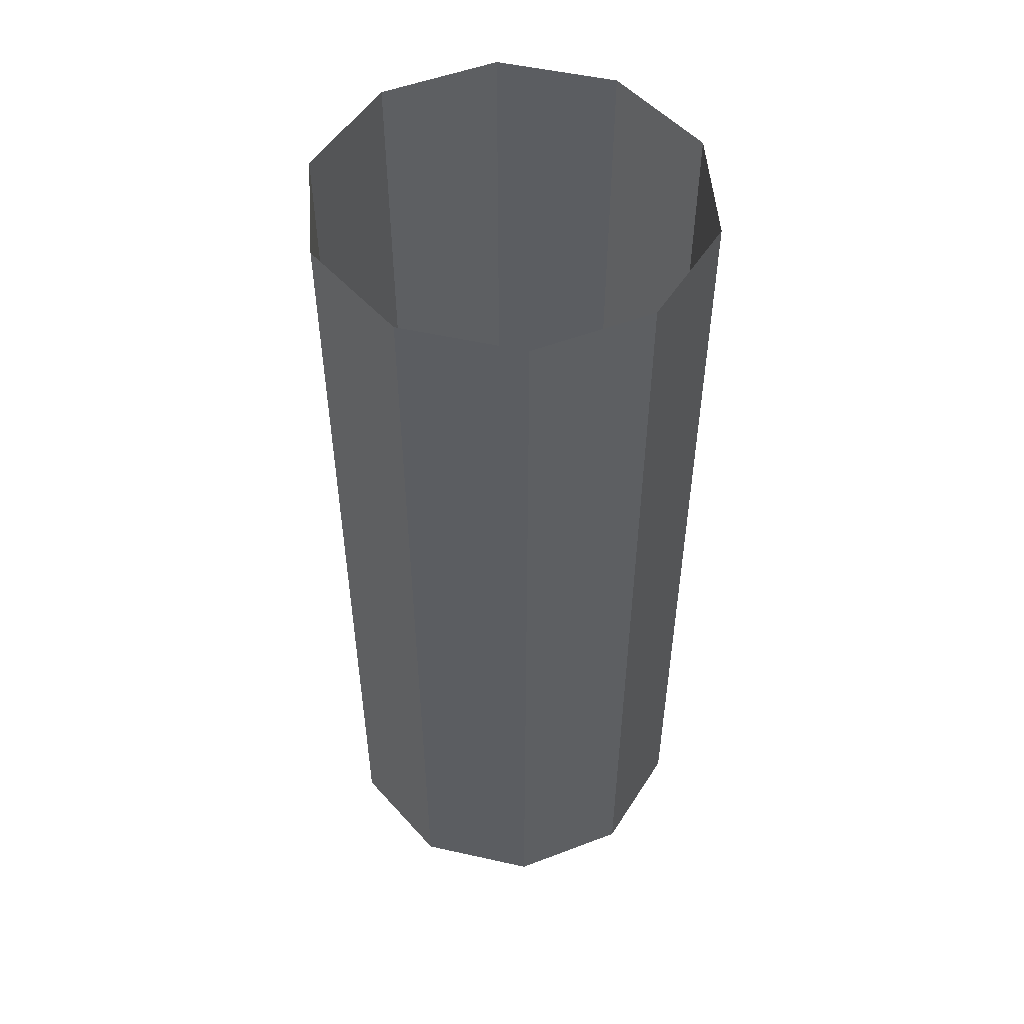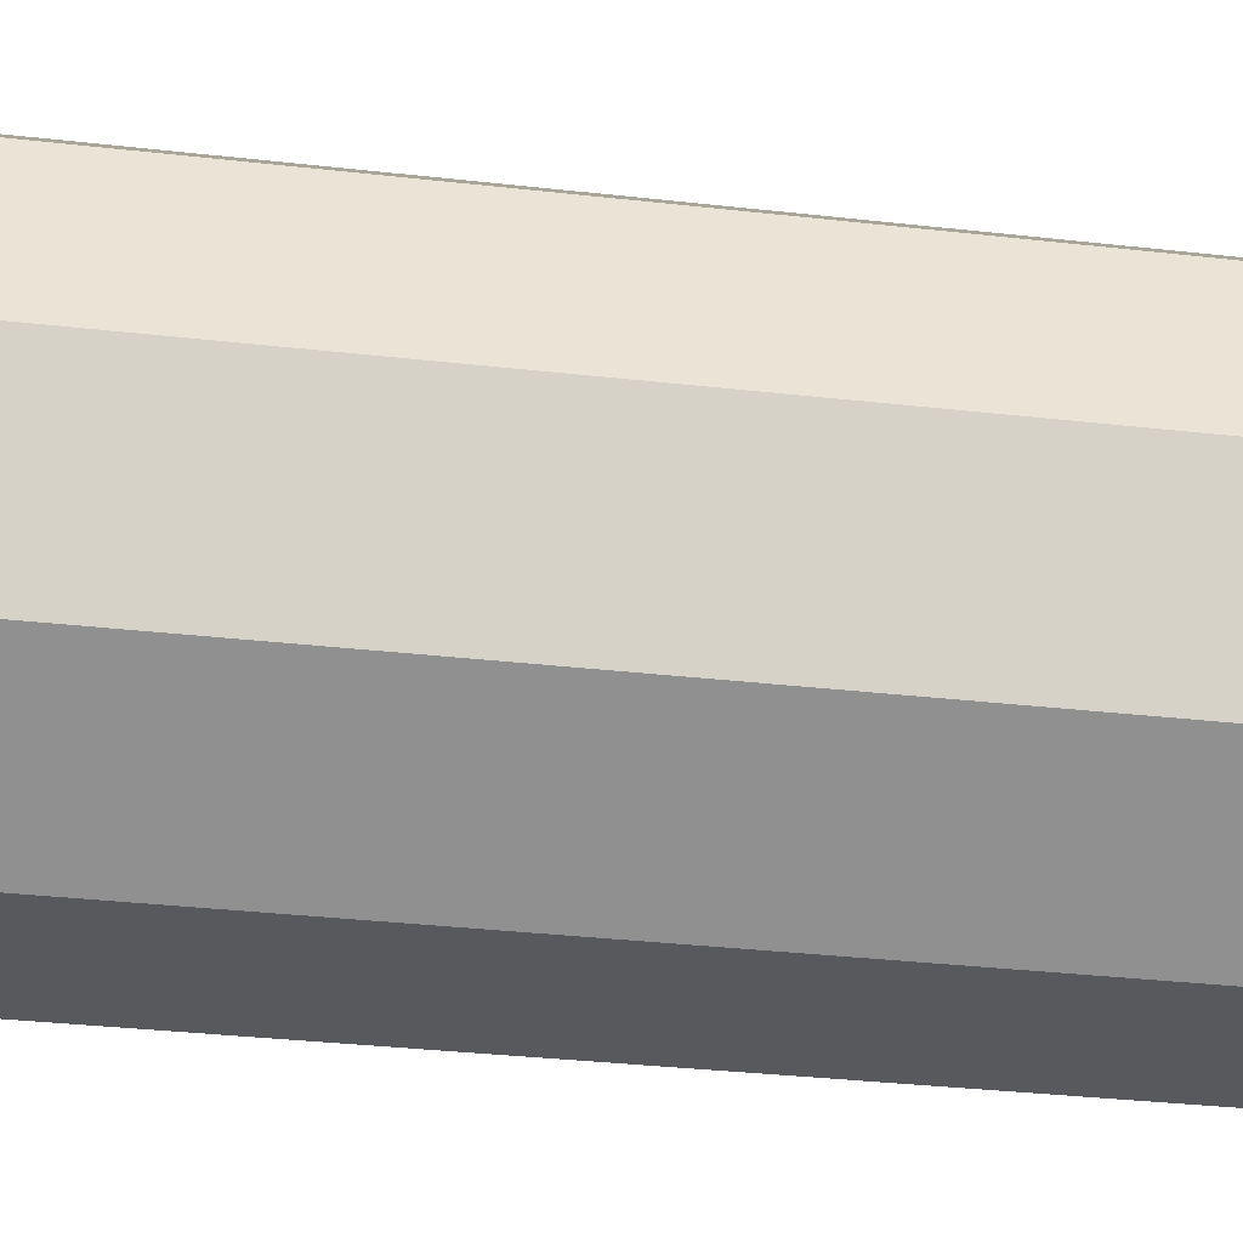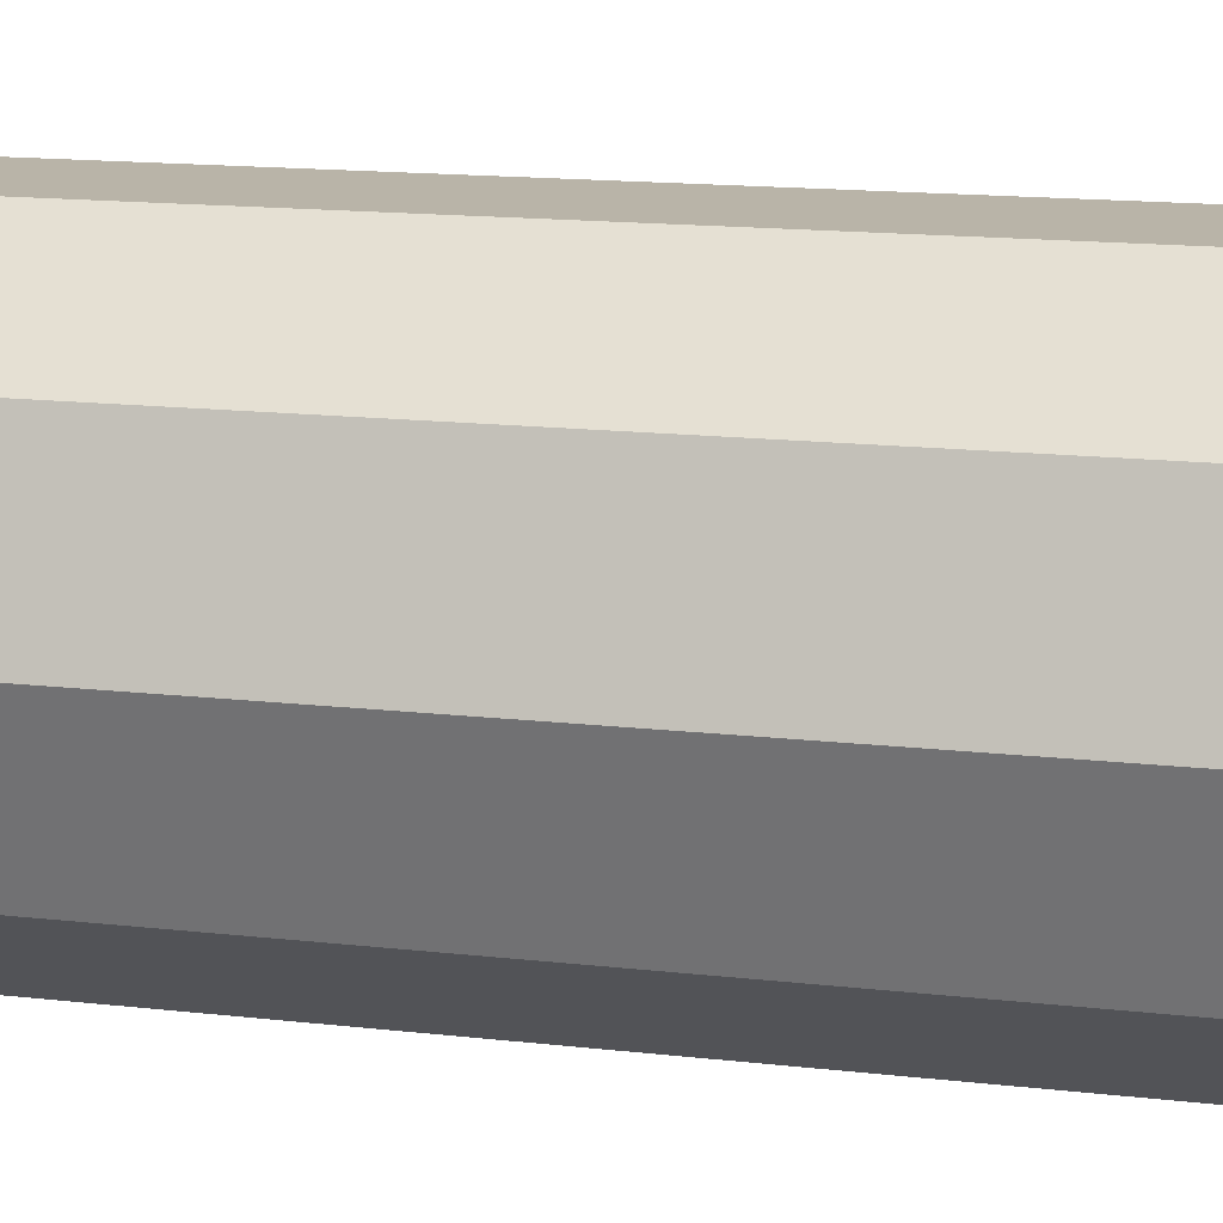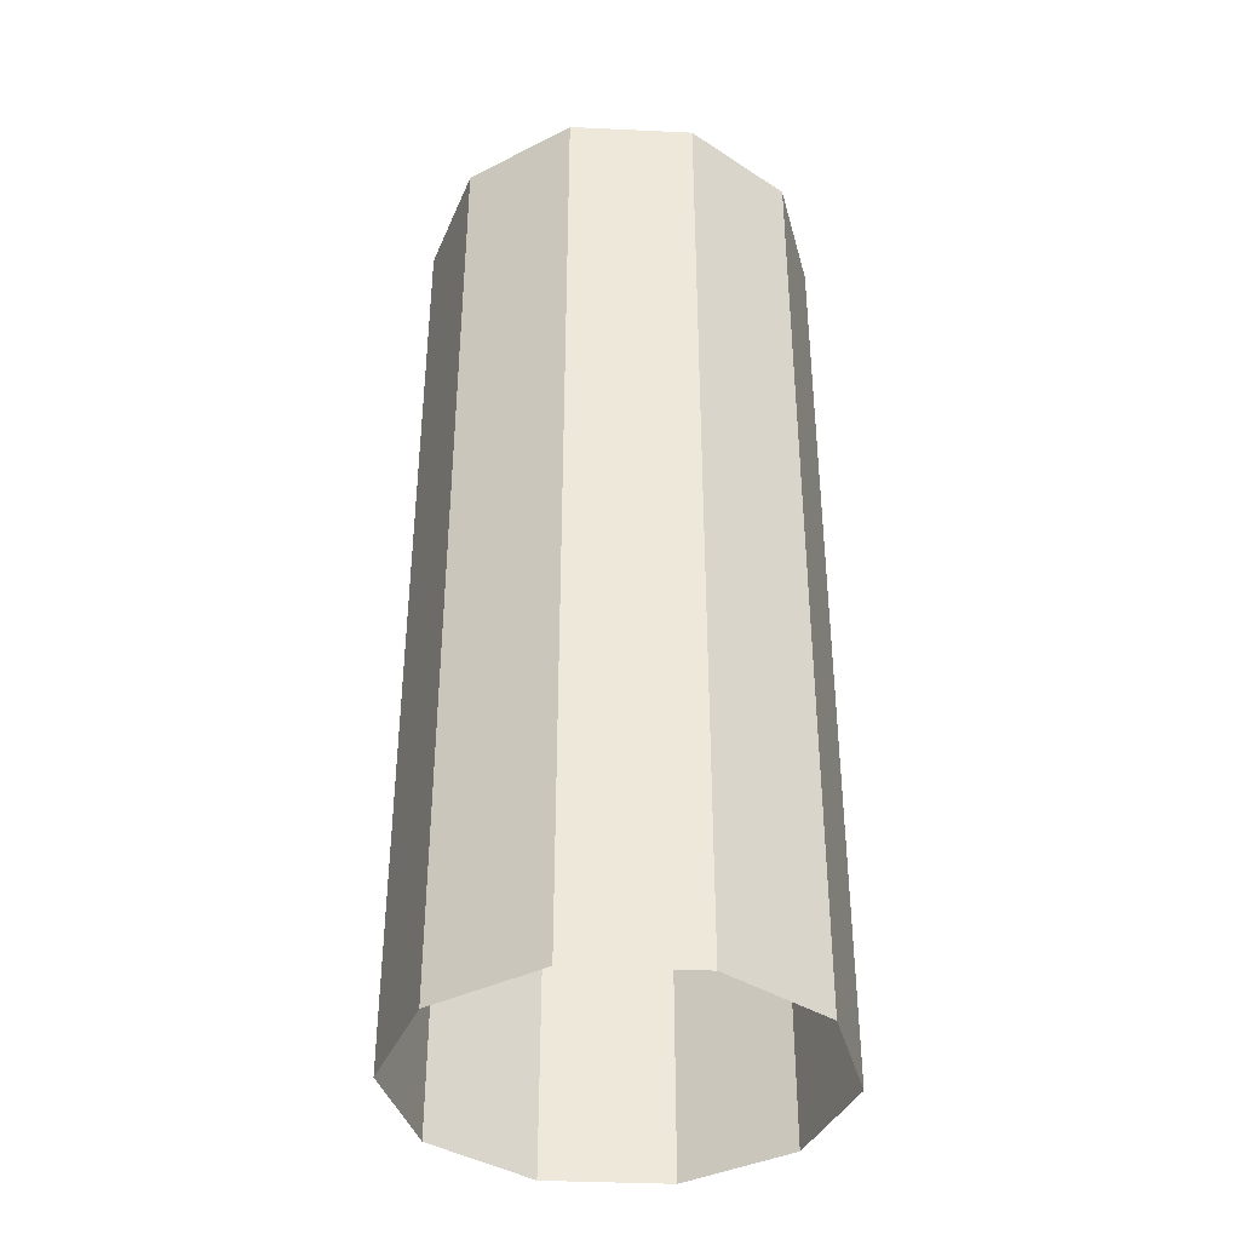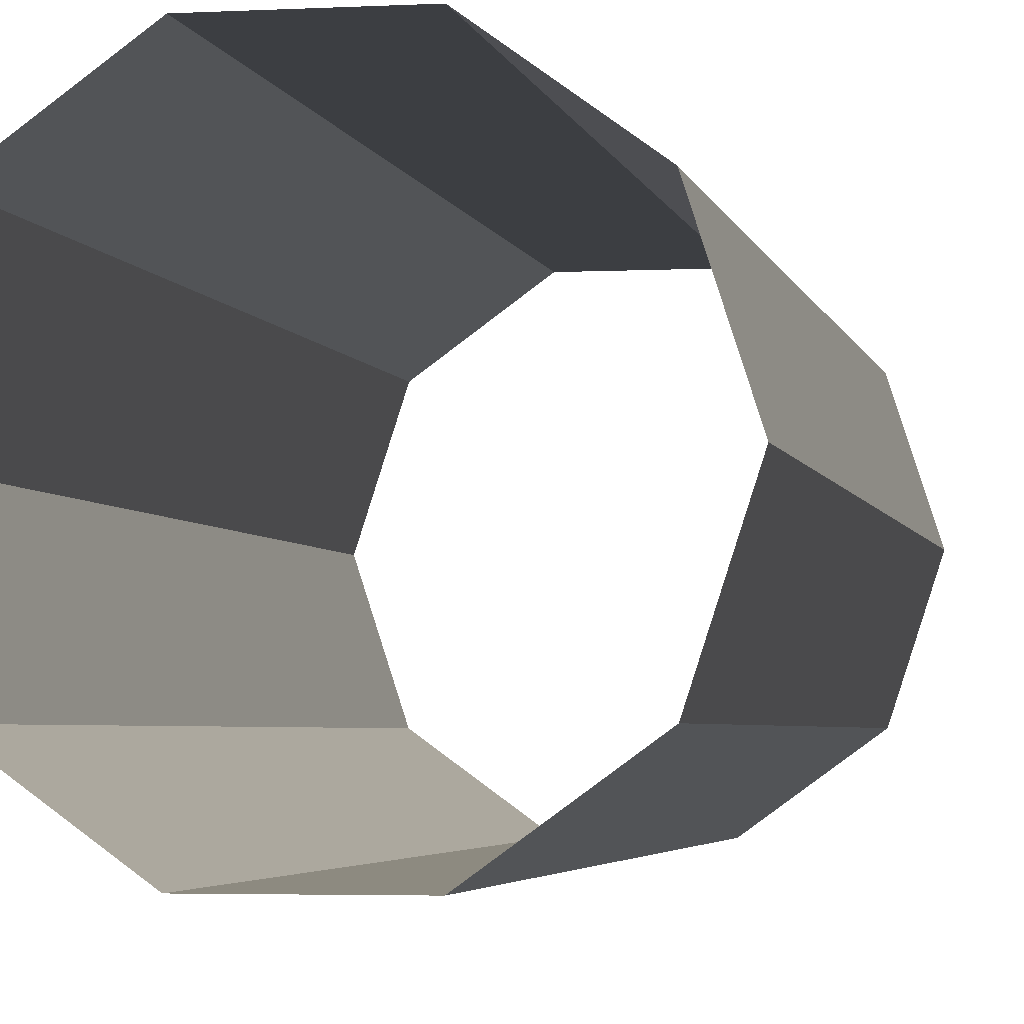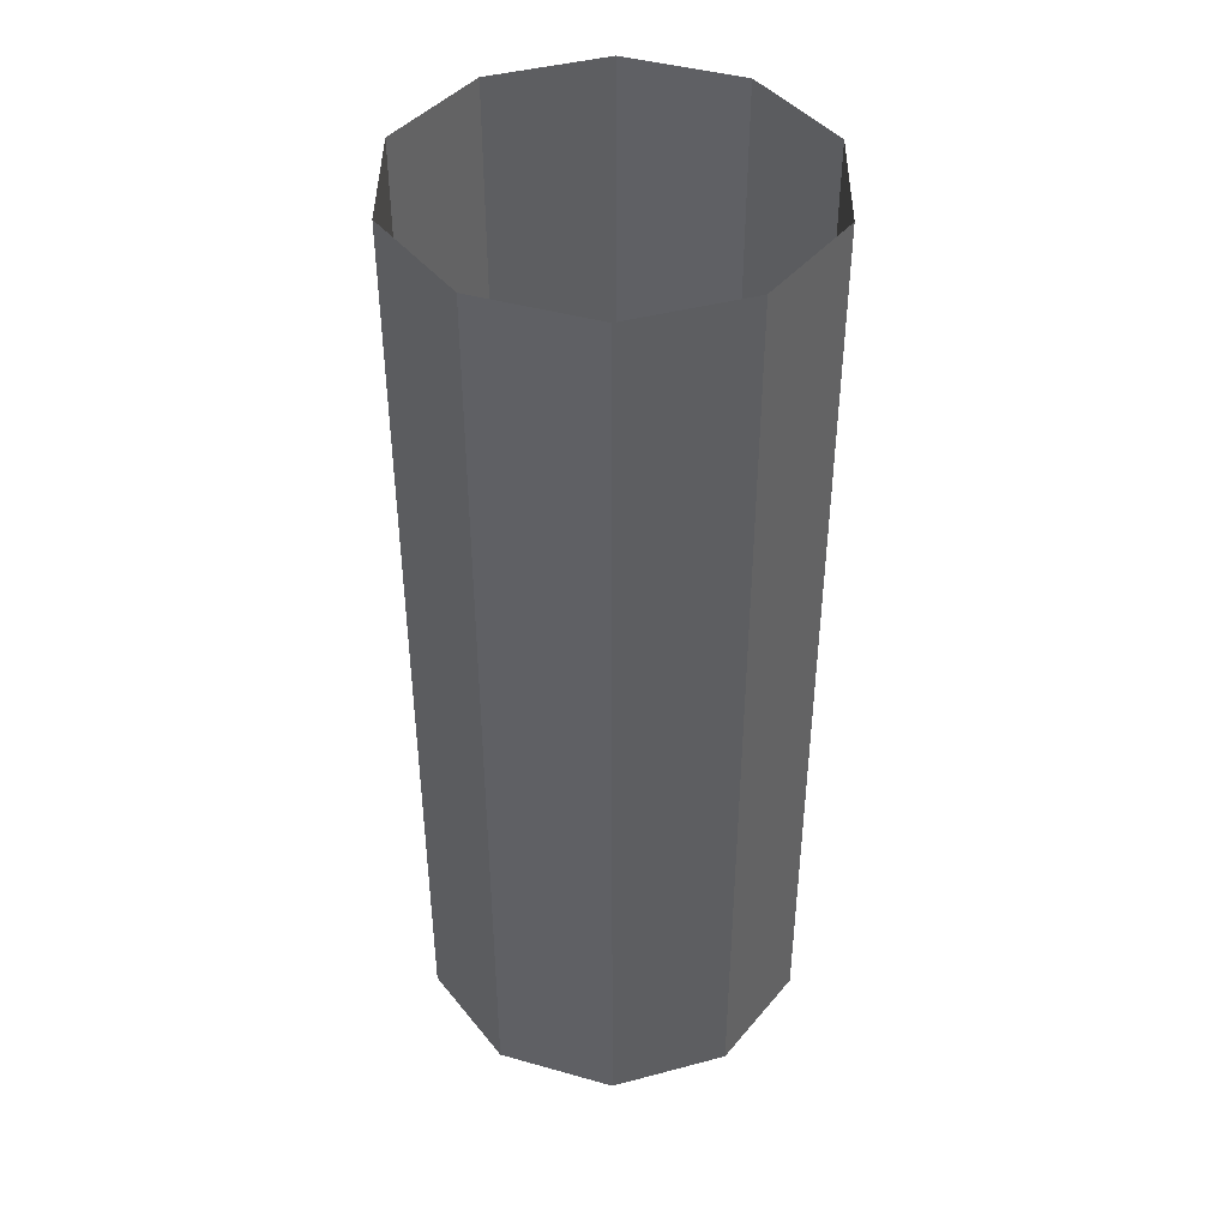
<metadata>
{"format":"obj","ext":"obj","renderer":"f3d","projection":"perspective","resolution":1024,"background":"white","views":[{"elev":51.7,"azim":85.6,"up":"+Y"},{"elev":-29.8,"azim":-99.8,"up":"+Z"},{"elev":13.3,"azim":105.6,"up":"+Z"},{"elev":-38.1,"azim":-75.4,"up":"+Y"},{"elev":-3.3,"azim":10.7,"up":"+Z"},{"elev":42.8,"azim":-161.5,"up":"+Y"}]}
</metadata>
<code>
g pCylinder_Short
v 0.809 -2.4 -0.5878
v 0.809 -1.2 -0.5878
v 0.309 -1.2 -0.9511
v 0.309 -2.4 -0.9511
v 0.309 -2.4 -0.9511
v 0.309 -1.2 -0.9511
v -0.309 -1.2 -0.9511
v -0.309 -2.4 -0.9511
v -0.309 -2.4 -0.9511
v -0.309 -1.2 -0.9511
v -0.809 -1.2 -0.5878
v -0.809 -2.4 -0.5878
v -0.809 -2.4 -0.5878
v -0.809 -1.2 -0.5878
v -1 -1.2 5.96e-08
v -1 -2.4 5.96e-08
v -1 -2.4 5.96e-08
v -1 -1.2 5.96e-08
v -0.809 -1.2 0.5878
v -0.809 -2.4 0.5878
v -0.809 -2.4 0.5878
v -0.809 -1.2 0.5878
v -0.309 -1.2 0.9511
v -0.309 -2.4 0.9511
v -0.309 -2.4 0.9511
v -0.309 -1.2 0.9511
v 0.309 -1.2 0.9511
v 0.309 -2.4 0.9511
v 0.309 -2.4 0.9511
v 0.309 -1.2 0.9511
v 0.809 -1.2 0.5878
v 0.809 -2.4 0.5878
v 0.809 -2.4 0.5878
v 0.809 -1.2 0.5878
v 1 -1.2 0
v 1 -2.4 0
v 1 -2.4 0
v 1 -1.2 0
v 0.809 -1.2 -0.5878
v 0.809 -2.4 -0.5878
v 0.809 -1.2 -0.5878
v 0.809 -1.788e-07 -0.5878
v 0.309 -1.788e-07 -0.9511
v 0.309 -1.2 -0.9511
v 0.309 -1.2 -0.9511
v 0.309 -1.788e-07 -0.9511
v -0.309 -1.788e-07 -0.9511
v -0.309 -1.2 -0.9511
v -0.309 -1.2 -0.9511
v -0.309 -1.788e-07 -0.9511
v -0.809 -1.788e-07 -0.5878
v -0.809 -1.2 -0.5878
v -0.809 -1.2 -0.5878
v -0.809 -1.788e-07 -0.5878
v -1 -1.788e-07 5.96e-08
v -1 -1.2 5.96e-08
v -1 -1.2 5.96e-08
v -1 -1.788e-07 5.96e-08
v -0.809 -1.788e-07 0.5878
v -0.809 -1.2 0.5878
v -0.809 -1.2 0.5878
v -0.809 -1.788e-07 0.5878
v -0.309 -1.788e-07 0.9511
v -0.309 -1.2 0.9511
v -0.309 -1.2 0.9511
v -0.309 -1.788e-07 0.9511
v 0.309 -1.788e-07 0.9511
v 0.309 -1.2 0.9511
v 0.309 -1.2 0.9511
v 0.309 -1.788e-07 0.9511
v 0.809 -1.788e-07 0.5878
v 0.809 -1.2 0.5878
v 0.809 -1.2 0.5878
v 0.809 -1.788e-07 0.5878
v 1 -1.788e-07 0
v 1 -1.2 0
v 1 -1.2 0
v 1 -1.788e-07 0
v 0.809 -1.788e-07 -0.5878
v 0.809 -1.2 -0.5878
v 0.809 -1.788e-07 -0.5878
v 0.809 1.2 -0.5878
v 0.309 1.2 -0.9511
v 0.309 -1.788e-07 -0.9511
v 0.309 -1.788e-07 -0.9511
v 0.309 1.2 -0.9511
v -0.309 1.2 -0.9511
v -0.309 -1.788e-07 -0.9511
v -0.309 -1.788e-07 -0.9511
v -0.309 1.2 -0.9511
v -0.809 1.2 -0.5878
v -0.809 -1.788e-07 -0.5878
v -0.809 -1.788e-07 -0.5878
v -0.809 1.2 -0.5878
v -1 1.2 5.96e-08
v -1 -1.788e-07 5.96e-08
v -1 -1.788e-07 5.96e-08
v -1 1.2 5.96e-08
v -0.809 1.2 0.5878
v -0.809 -1.788e-07 0.5878
v -0.809 -1.788e-07 0.5878
v -0.809 1.2 0.5878
v -0.309 1.2 0.9511
v -0.309 -1.788e-07 0.9511
v -0.309 -1.788e-07 0.9511
v -0.309 1.2 0.9511
v 0.309 1.2 0.9511
v 0.309 -1.788e-07 0.9511
v 0.309 -1.788e-07 0.9511
v 0.309 1.2 0.9511
v 0.809 1.2 0.5878
v 0.809 -1.788e-07 0.5878
v 0.809 -1.788e-07 0.5878
v 0.809 1.2 0.5878
v 1 1.2 0
v 1 -1.788e-07 0
v 1 -1.788e-07 0
v 1 1.2 0
v 0.809 1.2 -0.5878
v 0.809 -1.788e-07 -0.5878
v 0.809 1.2 -0.5878
v 0.809 2.4 -0.5878
v 0.309 2.4 -0.9511
v 0.309 1.2 -0.9511
v 0.309 1.2 -0.9511
v 0.309 2.4 -0.9511
v -0.309 2.4 -0.9511
v -0.309 1.2 -0.9511
v -0.309 1.2 -0.9511
v -0.309 2.4 -0.9511
v -0.809 2.4 -0.5878
v -0.809 1.2 -0.5878
v -0.809 1.2 -0.5878
v -0.809 2.4 -0.5878
v -1 2.4 5.96e-08
v -1 1.2 5.96e-08
v -1 1.2 5.96e-08
v -1 2.4 5.96e-08
v -0.809 2.4 0.5878
v -0.809 1.2 0.5878
v -0.809 1.2 0.5878
v -0.809 2.4 0.5878
v -0.309 2.4 0.9511
v -0.309 1.2 0.9511
v -0.309 1.2 0.9511
v -0.309 2.4 0.9511
v 0.309 2.4 0.9511
v 0.309 1.2 0.9511
v 0.309 1.2 0.9511
v 0.309 2.4 0.9511
v 0.809 2.4 0.5878
v 0.809 1.2 0.5878
v 0.809 1.2 0.5878
v 0.809 2.4 0.5878
v 1 2.4 0
v 1 1.2 0
v 1 1.2 0
v 1 2.4 0
v 0.809 2.4 -0.5878
v 0.809 1.2 -0.5878
g pCylinder_Short_0
f 3 2 1
f 4 3 1
f 7 6 5
f 8 7 5
f 11 10 9
f 12 11 9
f 15 14 13
f 16 15 13
f 19 18 17
f 20 19 17
f 23 22 21
f 24 23 21
f 27 26 25
f 28 27 25
f 31 30 29
f 32 31 29
f 35 34 33
f 36 35 33
f 39 38 37
f 40 39 37
f 43 42 41
f 44 43 41
f 47 46 45
f 48 47 45
f 51 50 49
f 52 51 49
f 55 54 53
f 56 55 53
f 59 58 57
f 60 59 57
f 63 62 61
f 64 63 61
f 67 66 65
f 68 67 65
f 71 70 69
f 72 71 69
f 75 74 73
f 76 75 73
f 79 78 77
f 80 79 77
f 83 82 81
f 84 83 81
f 87 86 85
f 88 87 85
f 91 90 89
f 92 91 89
f 95 94 93
f 96 95 93
f 99 98 97
f 100 99 97
f 103 102 101
f 104 103 101
f 107 106 105
f 108 107 105
f 111 110 109
f 112 111 109
f 115 114 113
f 116 115 113
f 119 118 117
f 120 119 117
f 123 122 121
f 124 123 121
f 127 126 125
f 128 127 125
f 131 130 129
f 132 131 129
f 135 134 133
f 136 135 133
f 139 138 137
f 140 139 137
f 143 142 141
f 144 143 141
f 147 146 145
f 148 147 145
f 151 150 149
f 152 151 149
f 155 154 153
f 156 155 153
f 159 158 157
f 160 159 157

</code>
